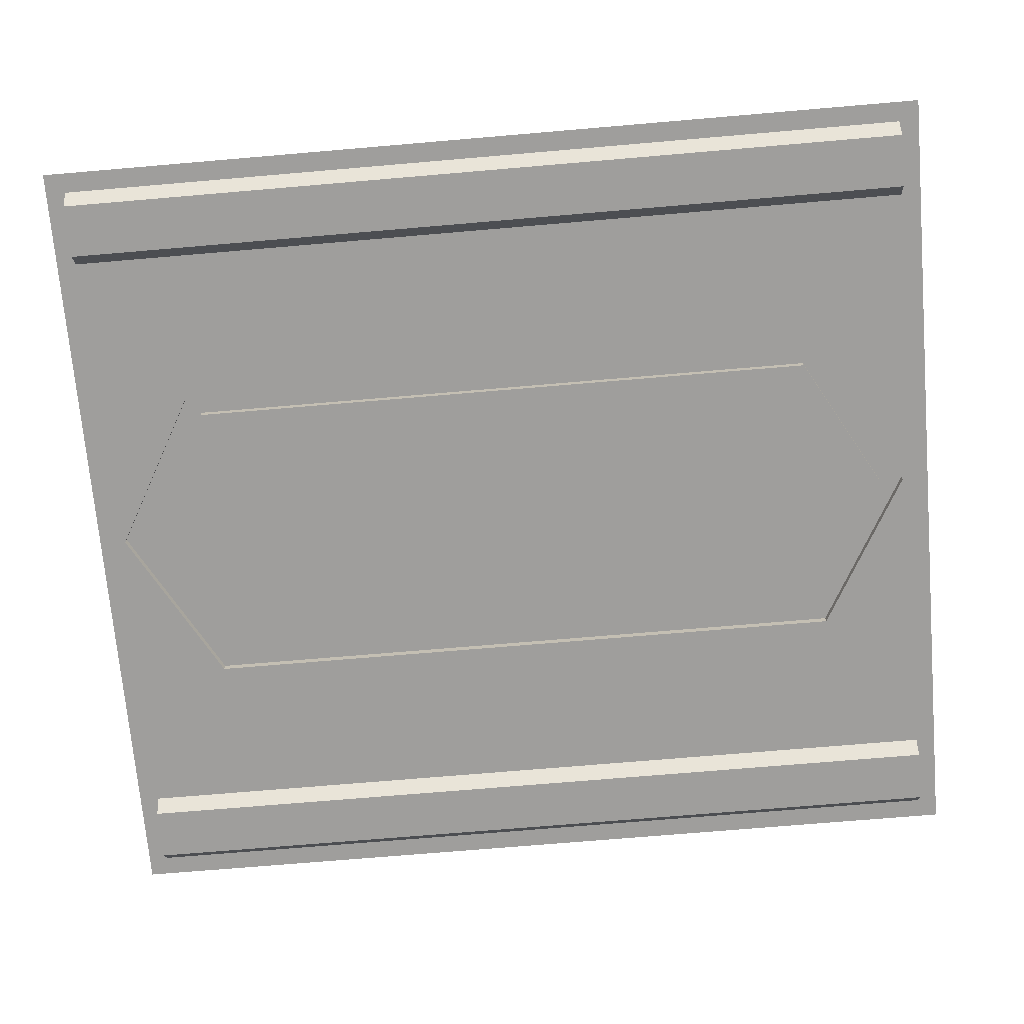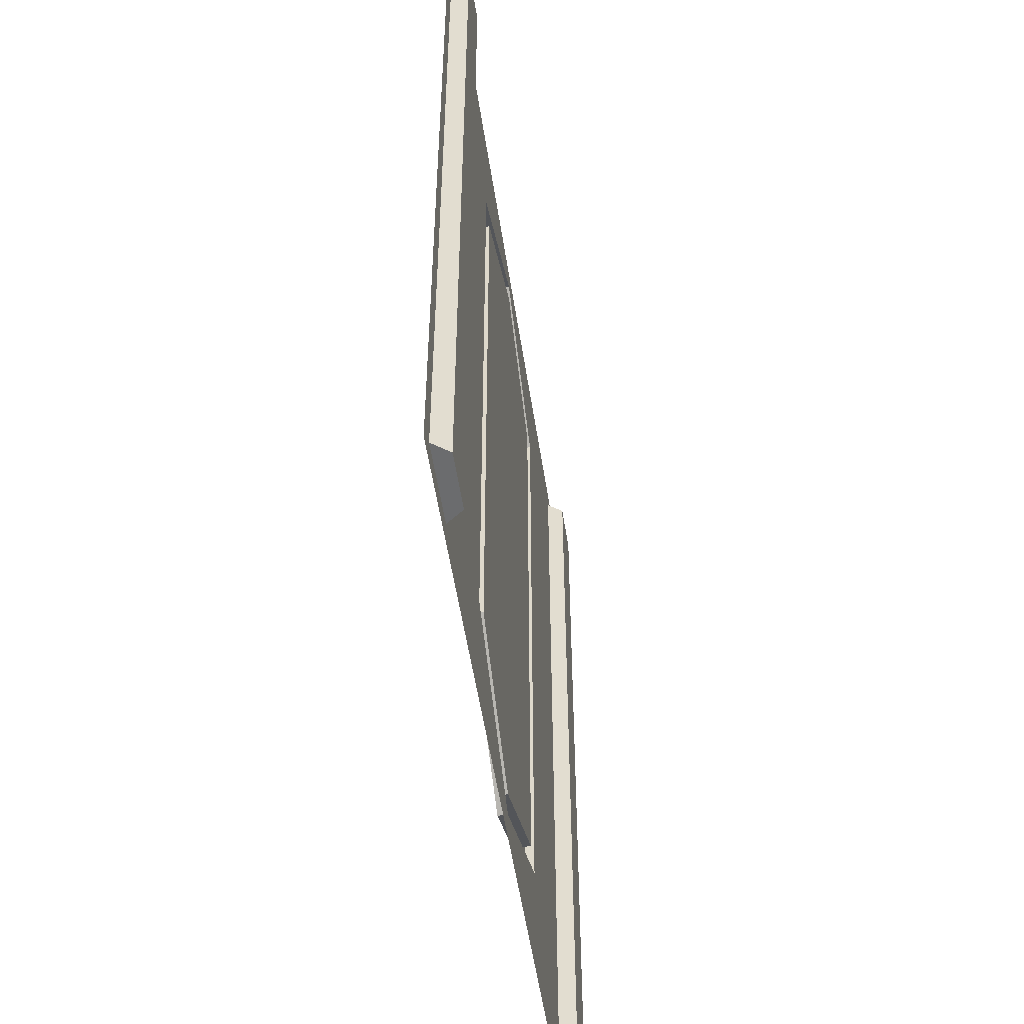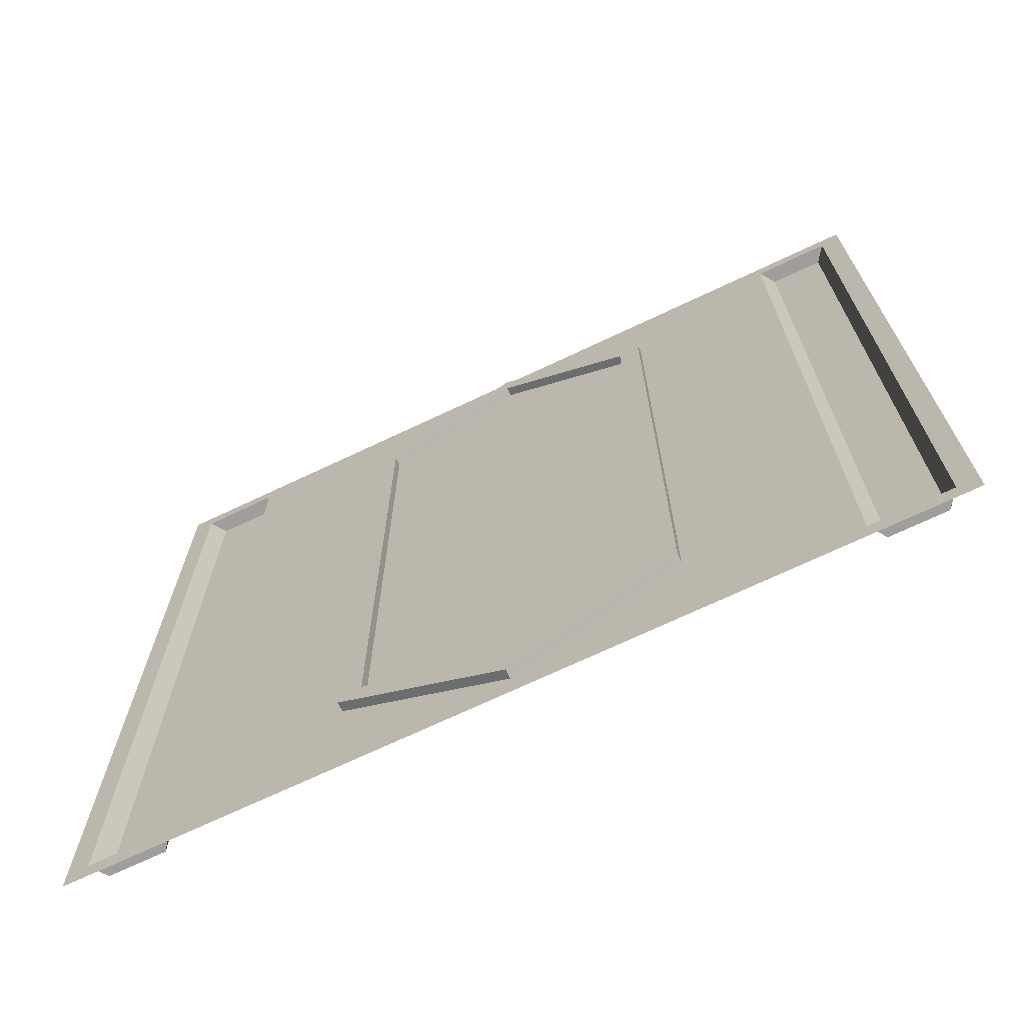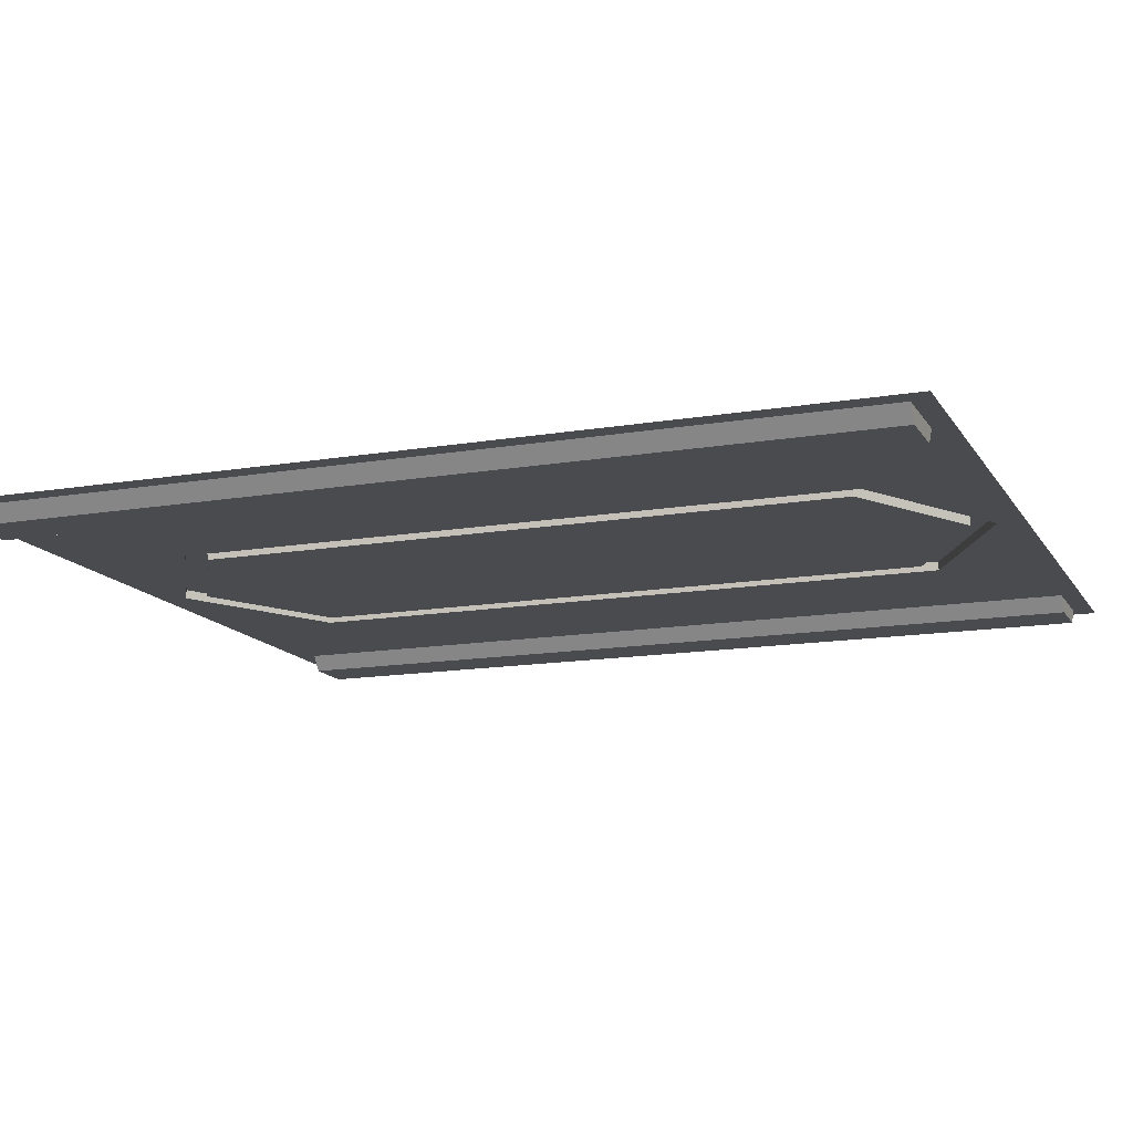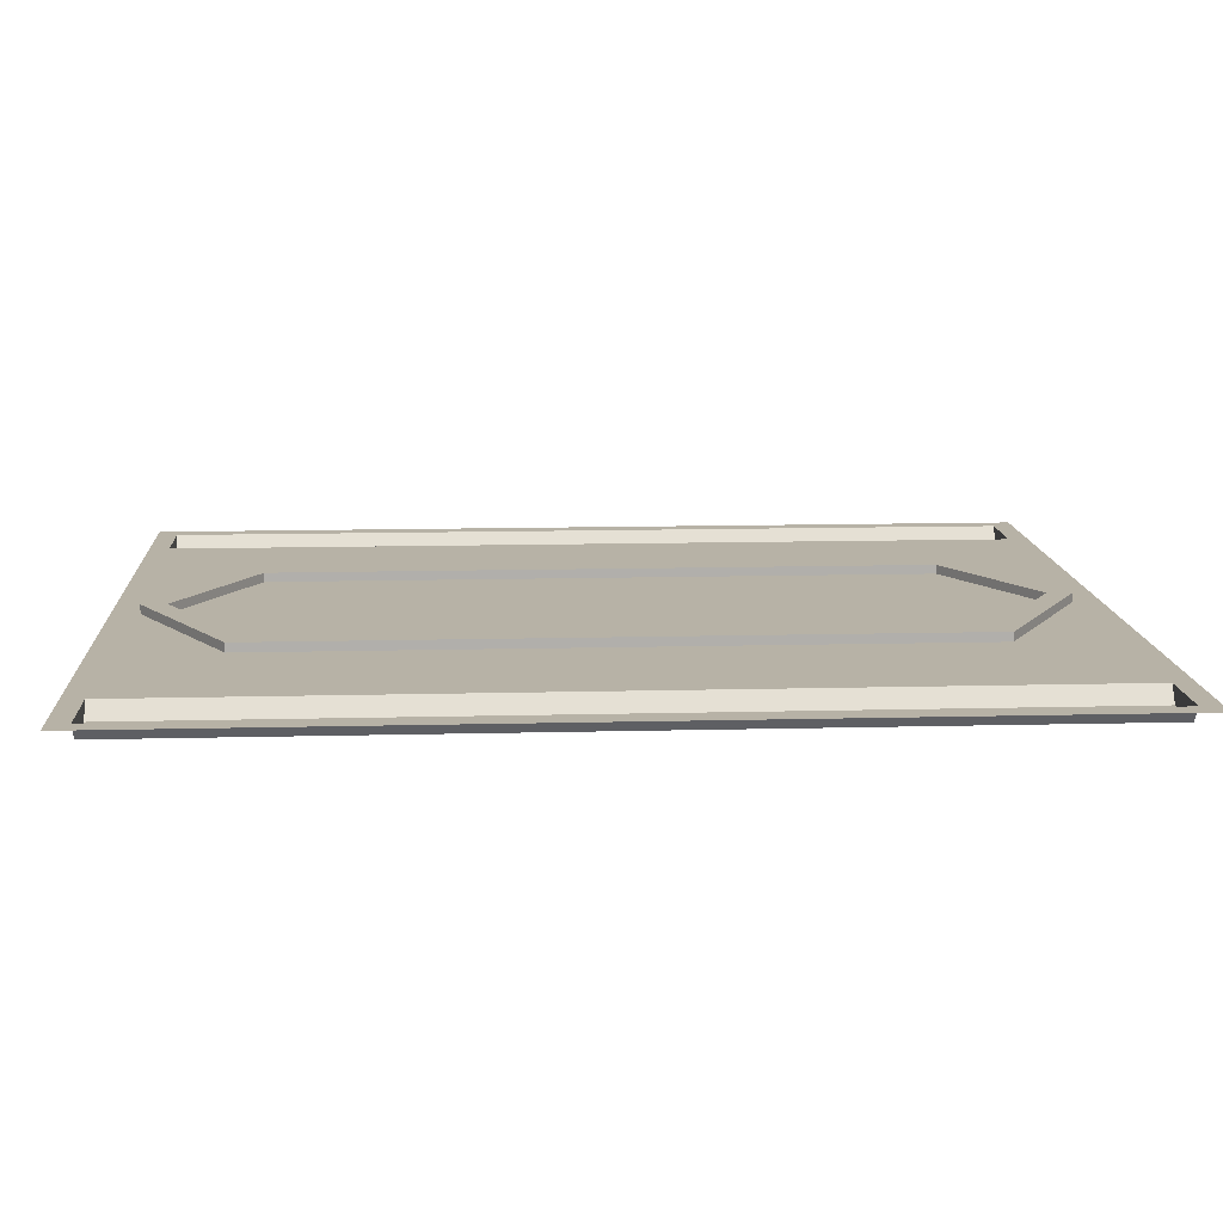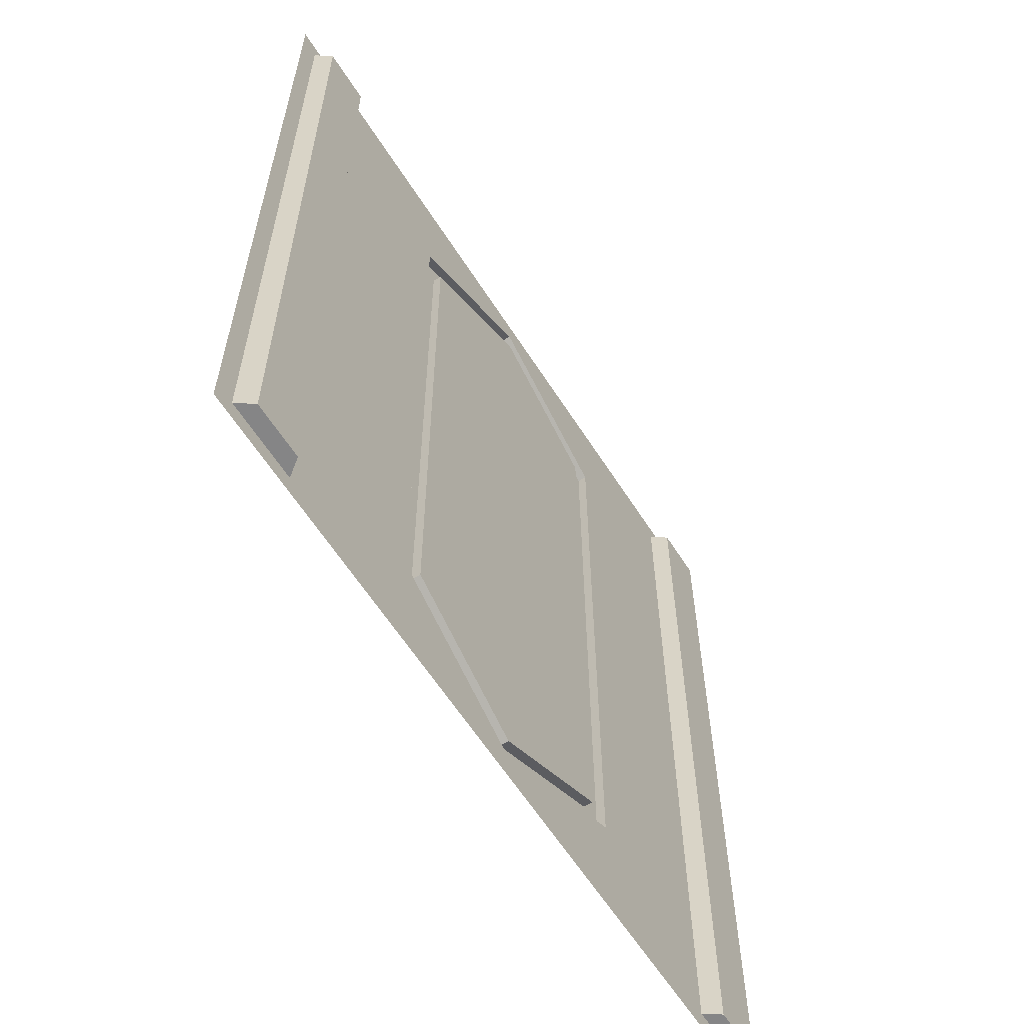
<metadata>
{"format":"obj","ext":"obj","renderer":"f3d","projection":"perspective","resolution":1024,"background":"white","views":[{"elev":-71.1,"azim":94.9,"up":"+Z"},{"elev":-53.6,"azim":98.6,"up":"+Y"},{"elev":-71.1,"azim":25.3,"up":"+Y"},{"elev":-14.0,"azim":110.8,"up":"+Z"},{"elev":12.3,"azim":86.5,"up":"+Z"},{"elev":-61.9,"azim":122.6,"up":"+Y"}]}
</metadata>
<code>
o source.wall_flat_Plane.089
v -1.057 4.298 -0.8009
v -1.057 2.298 -0.8009
v 0.7439 4.298 -0.8009
v 0.7439 2.298 -0.8009
f 2 4 3 1
o target_wall_flat_Plane.059
v -0.1566 2.298 -0.8009
v 0.3312 2.554 -0.8009
v 0.3312 3.298 -0.8009
v 0.3312 4.042 -0.8009
v -0.1566 4.298 -0.8009
v 0.3312 4.298 -0.8009
v 0.3312 2.298 -0.8009
v -0.6443 2.298 -0.8009
v -0.6443 2.554 -0.8009
v -0.6443 3.298 -0.8009
v -0.6443 4.042 -0.8009
v -0.6443 4.298 -0.8009
v 0.1462 2.582 -0.8009
v -0.507 2.554 -0.8009
v -0.1566 2.412 -0.8009
v 0.1462 3.298 -0.8009
v -0.507 3.298 -0.8009
v -0.4593 4.014 -0.8009
v 0.1938 4.042 -0.8009
v -0.1566 4.183 -0.8009
v -0.1566 2.357 -0.8009
v 0.1938 2.554 -0.8009
v -0.4593 2.582 -0.8009
v -0.1566 4.238 -0.8009
v -0.507 4.042 -0.8009
v 0.1462 4.014 -0.8009
v 0.1938 3.298 -0.8009
v -0.4593 3.298 -0.8009
v -0.1566 2.357 -0.7812
v 0.1938 2.554 -0.7812
v -0.507 2.554 -0.7812
v -0.1566 4.238 -0.7812
v -0.507 4.042 -0.7812
v 0.1938 4.042 -0.7812
v 0.1938 3.298 -0.7812
v -0.507 3.298 -0.7812
v -0.1566 2.412 -0.7812
v 0.1462 2.582 -0.7812
v -0.4593 2.582 -0.7812
v -0.1566 4.183 -0.7812
v -0.4593 4.014 -0.7812
v 0.1462 4.014 -0.7812
v 0.1462 3.298 -0.7812
v -0.4593 3.298 -0.7812
v -0.8009 2.298 -0.8009
v -0.8009 2.554 -0.8009
v -0.8009 3.298 -0.8009
v -0.8009 4.042 -0.8009
v -0.8009 4.298 -0.8009
v 0.4877 2.554 -0.8009
v 0.4877 3.298 -0.8009
v 0.4877 4.042 -0.8009
v 0.4877 4.298 -0.8009
v 0.4877 2.298 -0.8009
v 0.7439 2.298 -0.8009
v 0.4877 4.298 -0.8009
v 0.7439 2.554 -0.8009
v 0.4877 4.042 -0.8009
v 0.7439 3.298 -0.8009
v 0.4877 3.298 -0.8009
v 0.7439 4.042 -0.8009
v 0.7439 4.298 -0.8009
v 0.4877 2.554 -0.8009
v 0.4877 2.298 -0.8009
v 0.6997 4.254 -0.8009
v 0.5319 4.254 -0.8009
v 0.6997 2.342 -0.8009
v 0.6997 2.554 -0.8009
v 0.5319 2.342 -0.8009
v 0.6997 3.298 -0.8009
v 0.6997 4.042 -0.8009
v 0.5319 4.042 -0.8009
v 0.5319 3.298 -0.8009
v 0.5319 2.554 -0.8009
v 0.6745 4.254 -0.8355
v 0.5571 4.254 -0.8355
v 0.6745 4.042 -0.8355
v 0.5571 4.042 -0.8355
v 0.6745 2.342 -0.8355
v 0.6745 2.554 -0.8355
v 0.5571 2.342 -0.8355
v 0.6745 3.298 -0.8355
v 0.5571 3.298 -0.8355
v 0.5571 2.554 -0.8355
v -0.8009 2.298 -0.8009
v -1.057 4.298 -0.8009
v -0.8009 2.554 -0.8009
v -1.057 4.042 -0.8009
v -0.8009 3.298 -0.8009
v -1.057 3.298 -0.8009
v -0.8009 4.042 -0.8009
v -0.8009 4.298 -0.8009
v -1.057 2.554 -0.8009
v -1.057 2.298 -0.8009
v -0.8451 4.254 -0.8009
v -1.013 4.254 -0.8009
v -0.8451 2.342 -0.8009
v -0.8451 2.554 -0.8009
v -1.013 2.342 -0.8009
v -0.8451 3.298 -0.8009
v -0.8451 4.042 -0.8009
v -1.013 4.042 -0.8009
v -1.013 3.298 -0.8009
v -1.013 2.554 -0.8009
v -0.8703 4.254 -0.8355
v -0.9876 4.254 -0.8355
v -0.8703 4.042 -0.8355
v -0.9876 4.042 -0.8355
v -0.8703 2.342 -0.8355
v -0.8703 2.554 -0.8355
v -0.9876 2.342 -0.8355
v -0.8703 3.298 -0.8355
v -0.9876 3.298 -0.8355
v -0.9876 2.554 -0.8355
f 13 18 21 14
f 5 11 6 26 25
f 14 21 29 15
f 15 29 28 9 16
f 31 7 8 23
f 12 5 25 18 13
f 28 23 8 10 9
f 17 27 19
f 22 30 24
f 17 20 32 27
f 20 30 22 32
f 26 6 7 31
f 25 26 34 33
f 24 30 46 44
f 22 24 44 45
f 26 31 39 34
f 19 27 43 41
f 23 28 36 38
f 17 19 41 42
f 32 22 45 48
f 42 41 33 34
f 41 43 35 33
f 45 44 36 37
f 44 46 38 36
f 47 42 34 39
f 43 48 40 35
f 46 47 39 38
f 48 45 37 40
f 21 18 35 40
f 20 17 42 47
f 31 23 38 39
f 27 32 48 43
f 18 25 33 35
f 29 21 40 37
f 30 20 47 46
f 28 29 37 36
f 14 15 52 51
f 12 13 50 49
f 15 16 53 52
f 13 14 51 50
f 10 8 56 57
f 8 7 55 56
f 6 11 58 54
f 7 6 54 55
f 78 73 85 88
f 70 76 82 80
f 77 78 88 87
f 72 74 86 84
f 70 69 66 60
f 72 71 59 61
f 71 73 68 59
f 74 72 61 63
f 75 74 63 65
f 76 70 60 62
f 77 76 62 64
f 69 75 65 66
f 78 77 64 67
f 73 78 67 68
f 84 86 87 88
f 83 84 88 85
f 86 81 82 87
f 81 79 80 82
f 71 72 84 83
f 76 77 87 82
f 73 71 83 85
f 75 69 79 81
f 69 70 80 79
f 74 75 81 86
f 108 103 115 118
f 100 106 112 110
f 107 108 118 117
f 102 104 116 114
f 100 99 96 90
f 102 101 89 91
f 101 103 98 89
f 104 102 91 93
f 105 104 93 95
f 106 100 90 92
f 107 106 92 94
f 99 105 95 96
f 108 107 94 97
f 103 108 97 98
f 114 116 117 118
f 113 114 118 115
f 116 111 112 117
f 111 109 110 112
f 101 102 114 113
f 106 107 117 112
f 103 101 113 115
f 105 99 109 111
f 99 100 110 109
f 104 105 111 116

</code>
